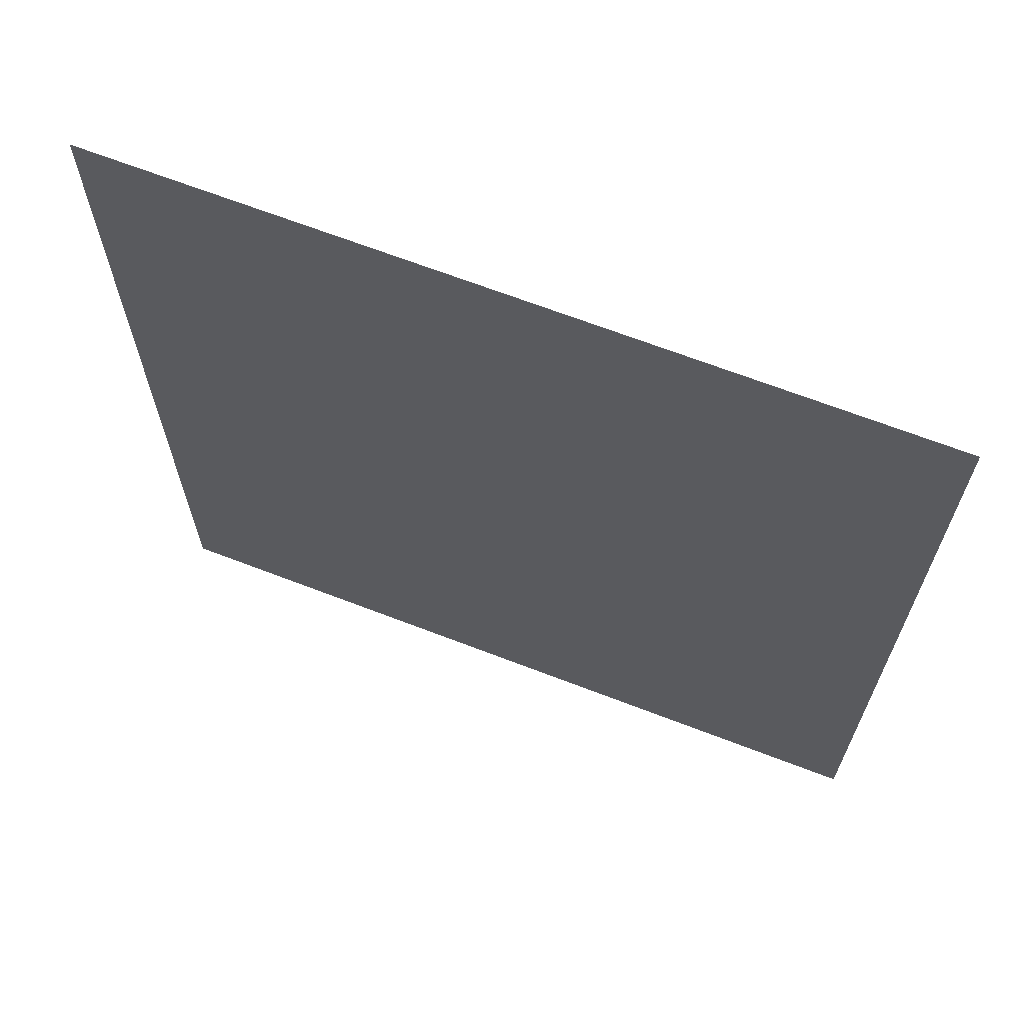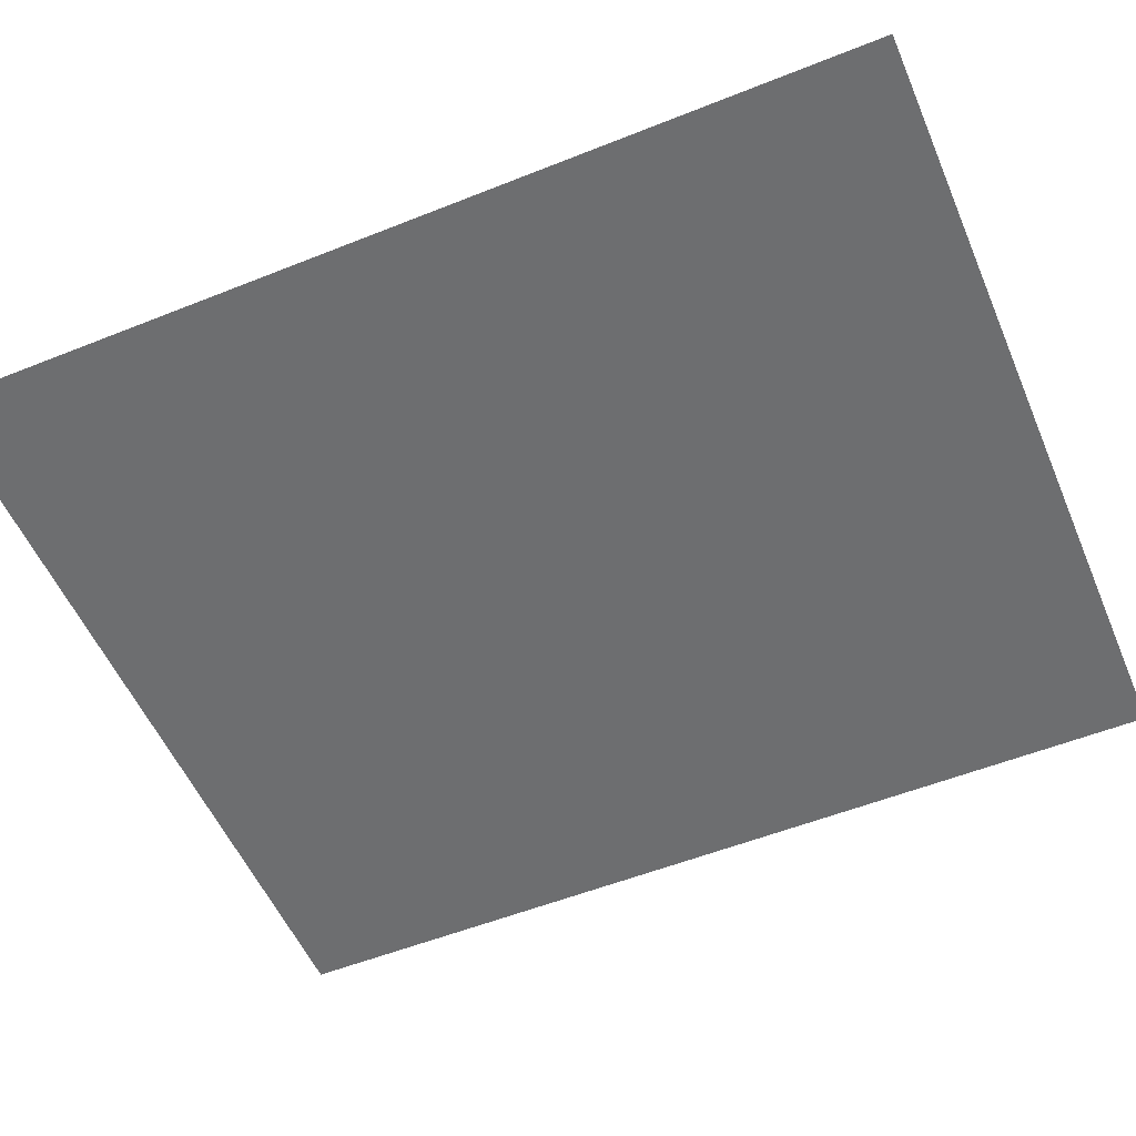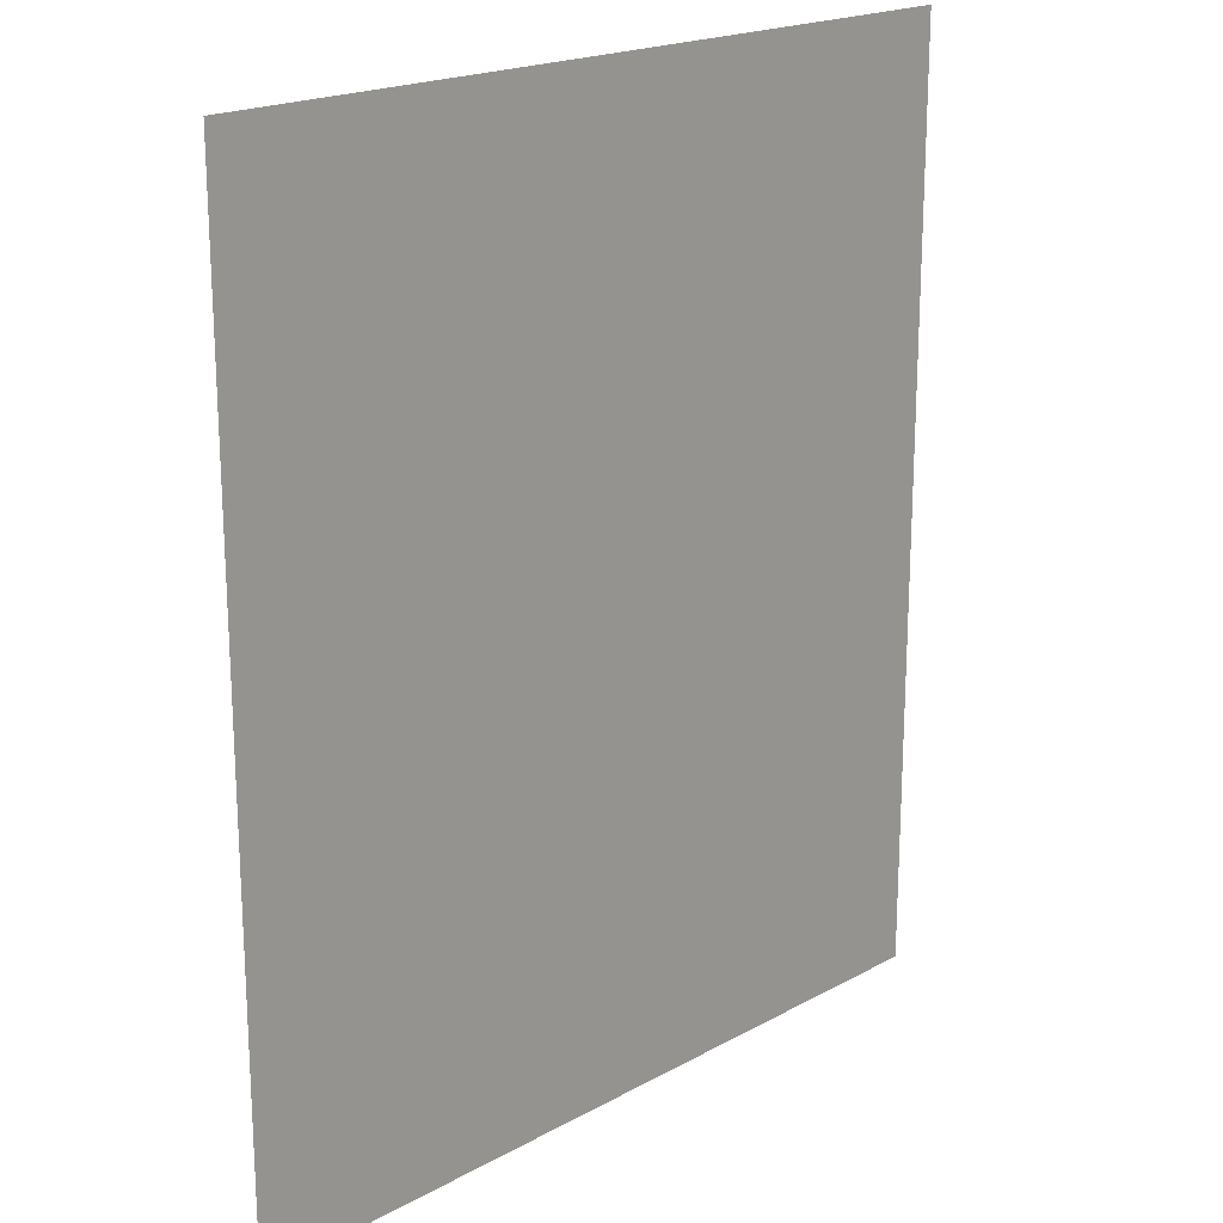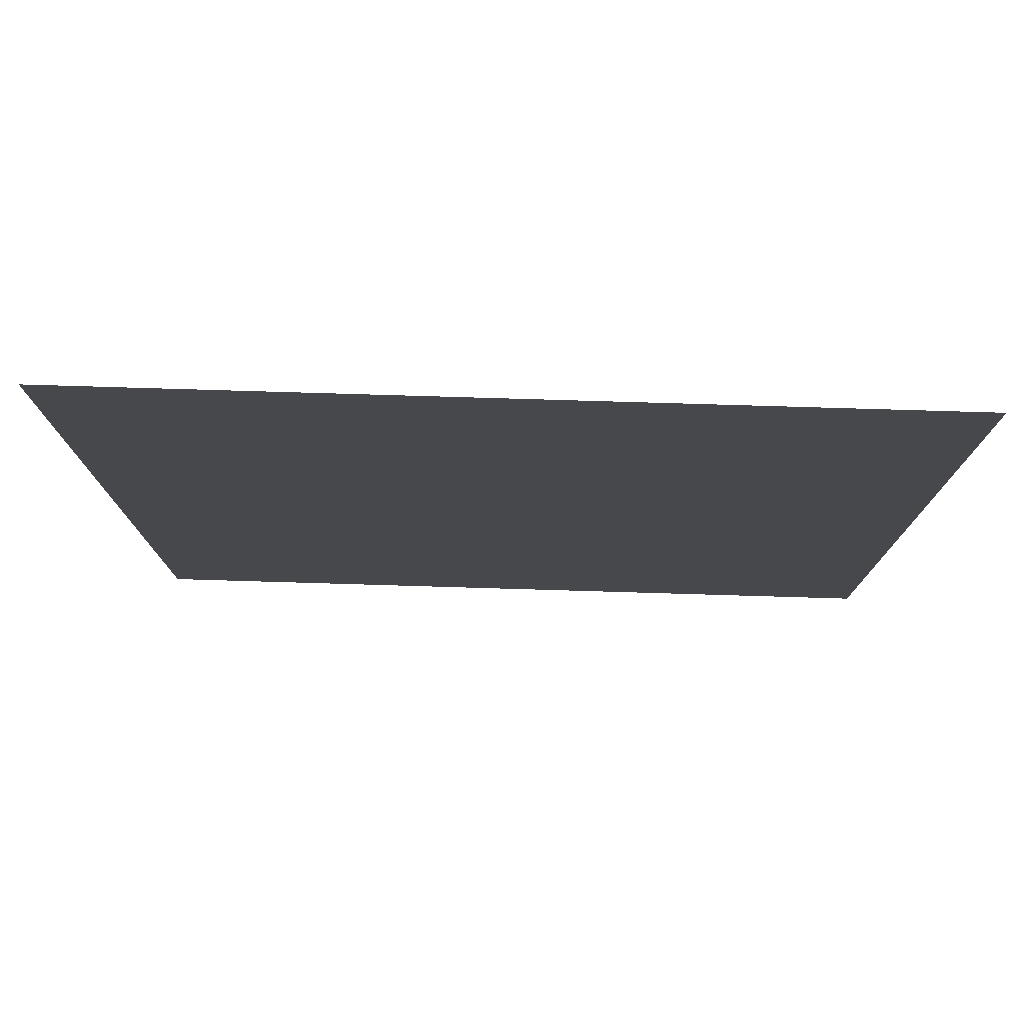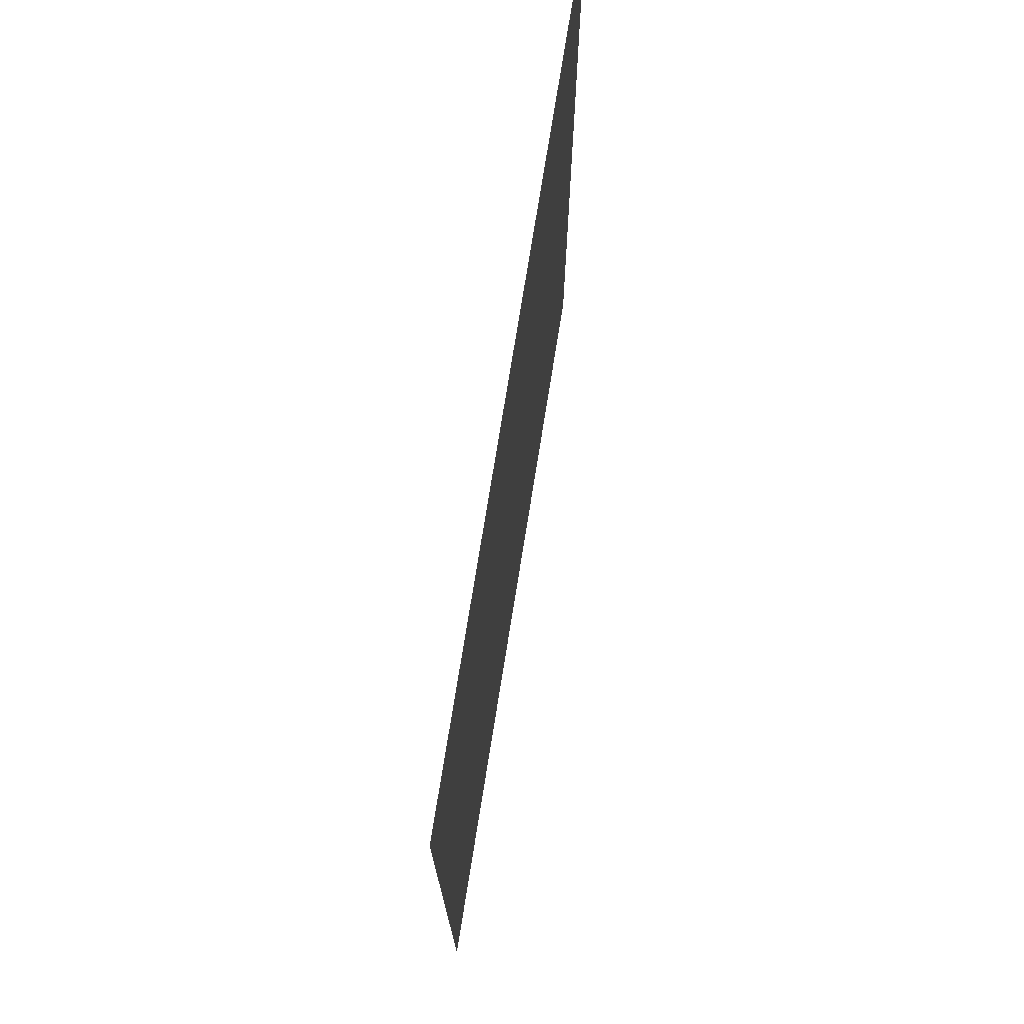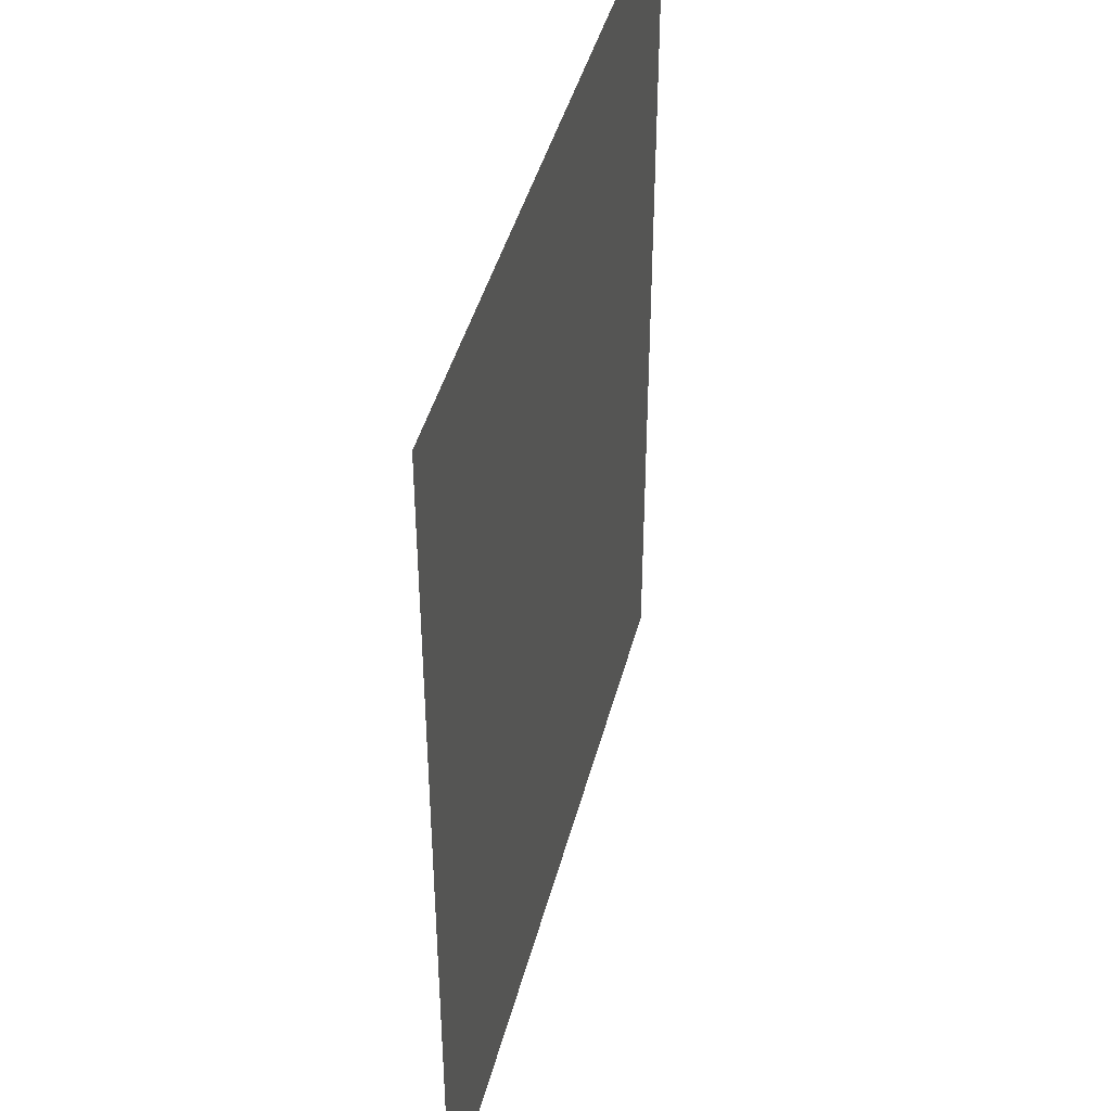
<metadata>
{"format":"obj","ext":"obj","renderer":"f3d","projection":"perspective","resolution":1024,"background":"white","views":[{"elev":67.6,"azim":21.1,"up":"+Z"},{"elev":-54.3,"azim":-67.0,"up":"+Y"},{"elev":19.7,"azim":-45.4,"up":"+Z"},{"elev":78.6,"azim":-178.3,"up":"+Z"},{"elev":74.5,"azim":-80.9,"up":"+Z"},{"elev":43.3,"azim":104.3,"up":"+Z"}]}
</metadata>
<code>
v  -263.1 0 2638
v  -263.1 0 1675
v  566.4 0 1675
v  566.4 0 2638
v  1396 0 1675
v  1396 0 2638
v  2225 0 1675
v  2225 0 2638
v  3055 0 1675
v  3055 0 2638
v  -263.1 0 711.7
v  566.4 0 711.7
v  1396 0 711.7
v  2225 0 711.7
v  3055 0 711.7
v  -263.1 0 -251.4
v  566.4 0 -251.4
v  1396 0 -251.4
v  2225 0 -251.4
v  3055 0 -251.4
v  -263.1 0 -1214
v  566.4 0 -1214
v  1396 0 -1214
v  2225 0 -1214
v  3055 0 -1214
g Plane001
f 1 2 3 4
f 4 3 5 6
f 6 5 7 8
f 8 7 9 10
f 2 11 12 3
f 3 12 13 5
f 5 13 14 7
f 7 14 15 9
f 11 16 17 12
f 12 17 18 13
f 13 18 19 14
f 14 19 20 15
f 16 21 22 17
f 17 22 23 18
f 18 23 24 19
f 19 24 25 20

</code>
